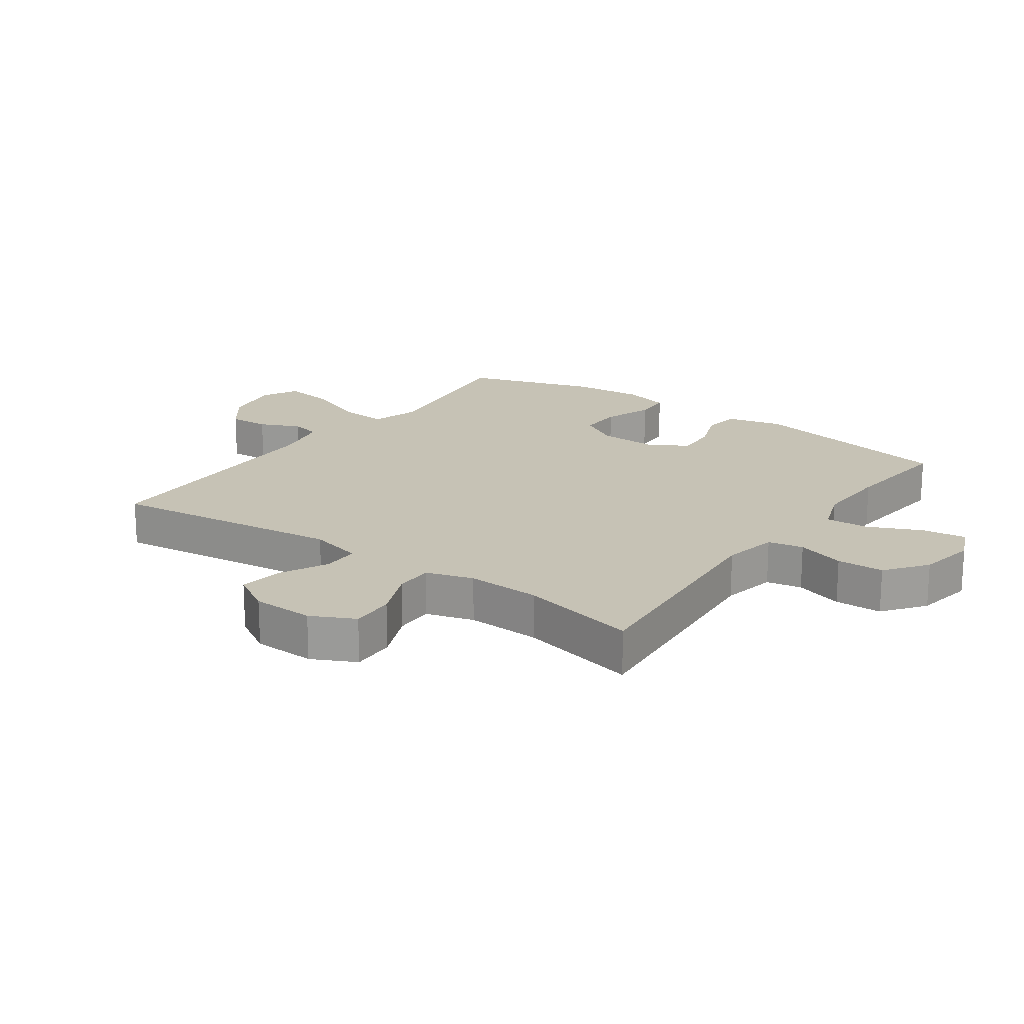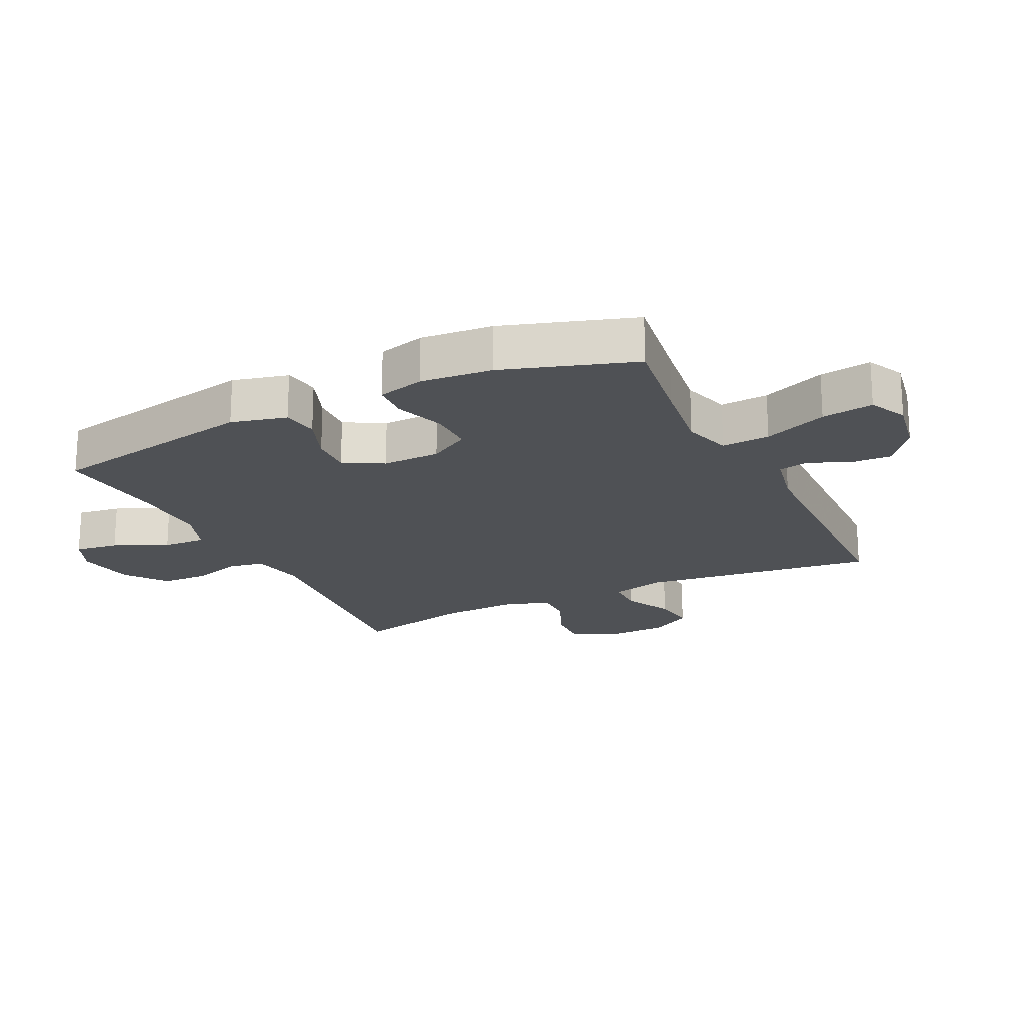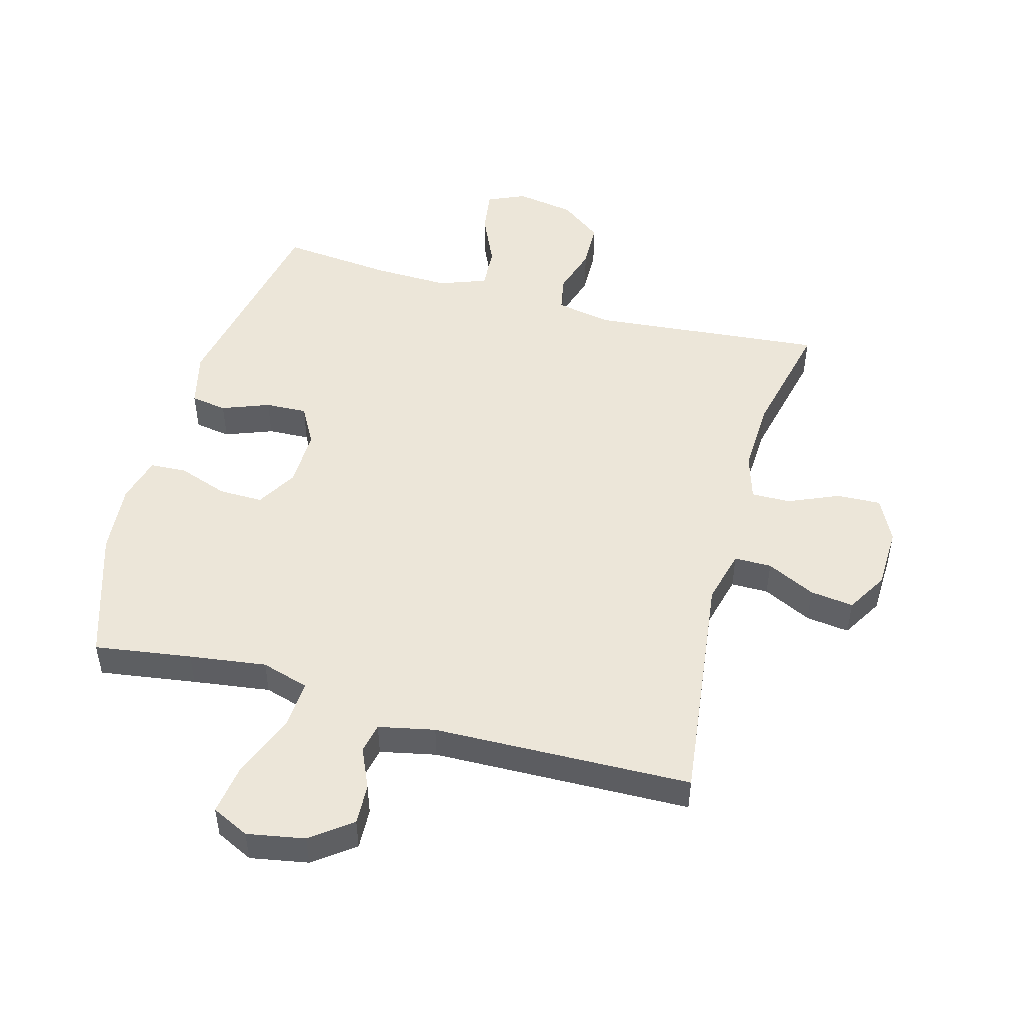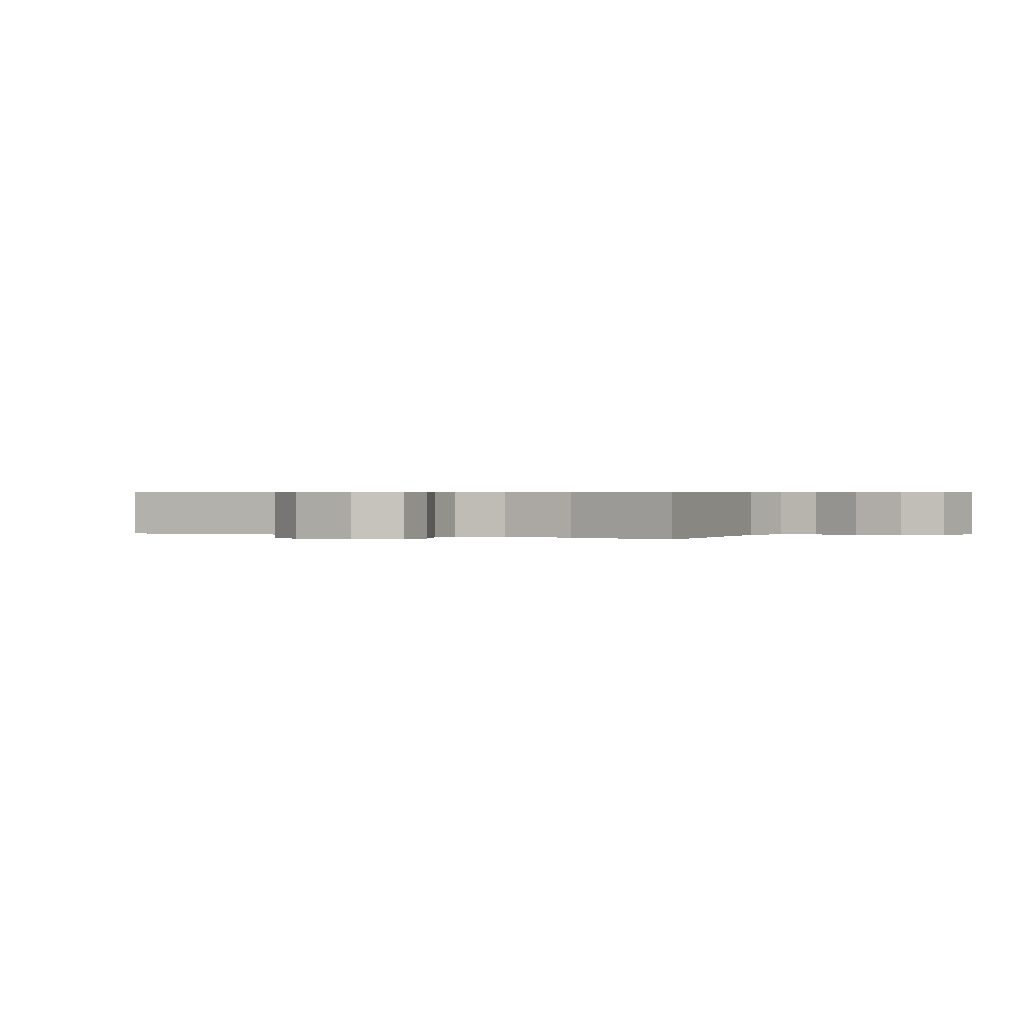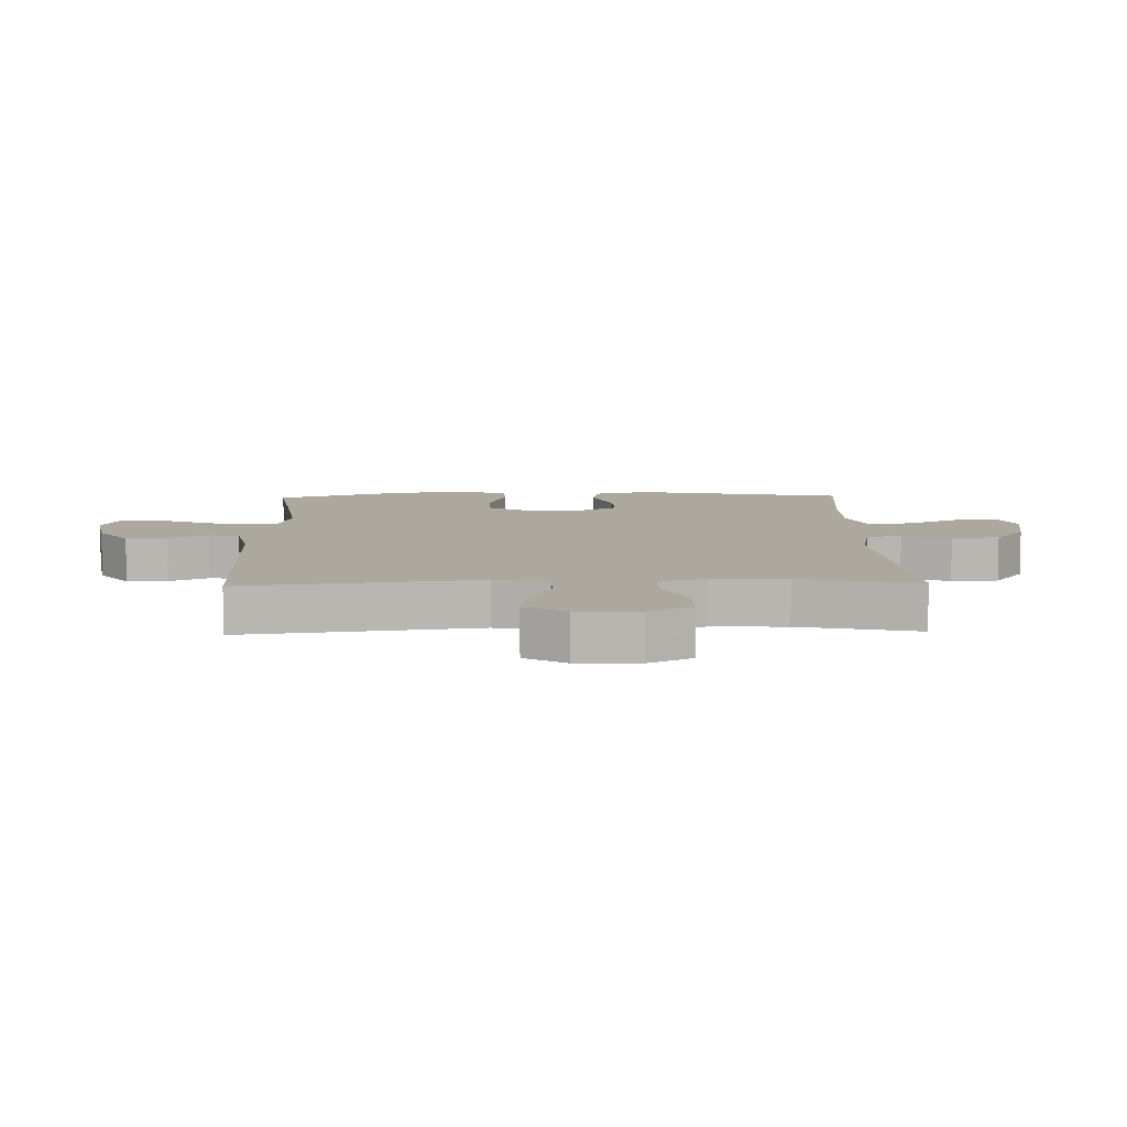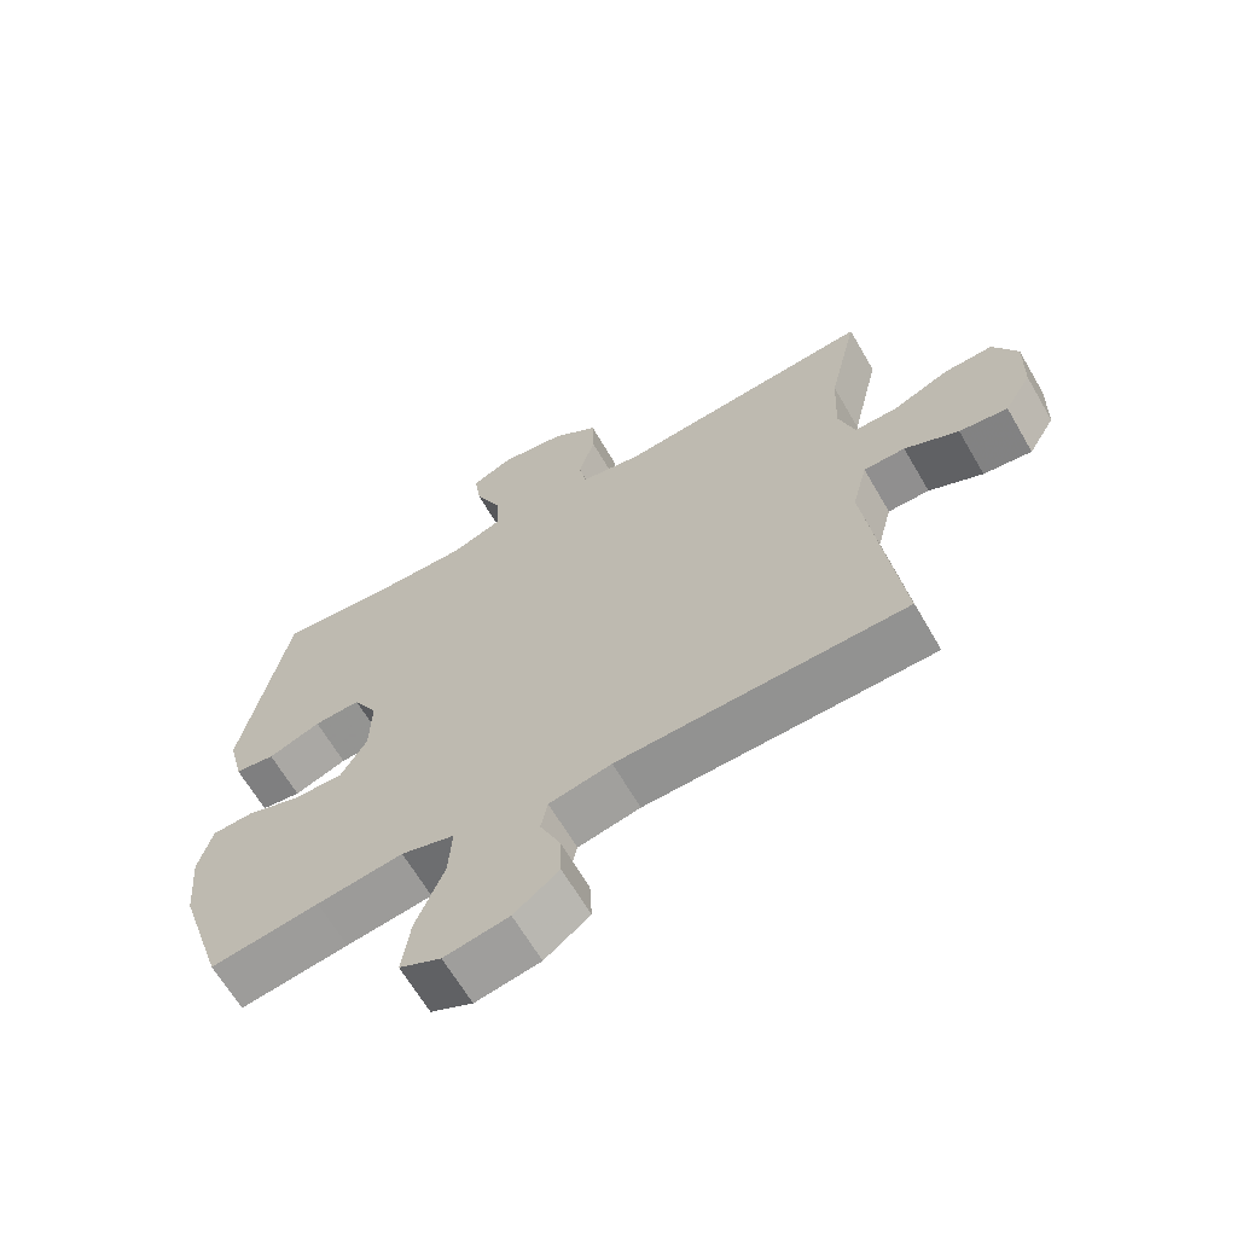
<metadata>
{"format":"obj","ext":"obj","renderer":"f3d","projection":"perspective","resolution":1024,"background":"white","views":[{"elev":18.9,"azim":-54.3,"up":"+Y"},{"elev":-19.9,"azim":116.0,"up":"+Y"},{"elev":49.4,"azim":-164.6,"up":"+Y"},{"elev":0.5,"azim":-60.9,"up":"+Y"},{"elev":8.7,"azim":-91.6,"up":"+Y"},{"elev":-65.4,"azim":-149.8,"up":"+Z"}]}
</metadata>
<code>
v -0.5 0.07 0.5
v -0.124 0.07 0.465
v -0.035 0.07 0.482
v -0.024 0.07 0.539
v -0.048 0.07 0.617
v -0.046 0.07 0.693
v 0.021 0.07 0.743
v 0.115 0.07 0.759
v 0.176 0.07 0.732
v 0.166 0.07 0.662
v 0.127 0.07 0.576
v 0.123 0.07 0.507
v 0.199 0.07 0.479
v 0.32 0.07 0.482
v 0.5 0.07 0.5
v 0.566 0.07 0.161
v 0.544 0.07 0.072
v 0.486 0.07 0.063
v 0.41 0.07 0.092
v 0.343 0.07 0.095
v 0.308 0.07 0.032
v 0.31 0.07 -0.061
v 0.348 0.07 -0.126
v 0.419 0.07 -0.125
v 0.499 0.07 -0.097
v 0.558 0.07 -0.1
v 0.578 0.07 -0.175
v 0.568 0.07 -0.29
v 0.5 0.07 -0.5
v 0.344 0.07 -0.477
v 0.22 0.07 -0.46
v 0.143 0.07 -0.483
v 0.148 0.07 -0.56
v 0.189 0.07 -0.662
v 0.201 0.07 -0.745
v 0.141 0.07 -0.774
v 0.048 0.07 -0.757
v -0.017 0.07 -0.708
v -0.014 0.07 -0.642
v 0.015 0.07 -0.577
v 0.005 0.07 -0.529
v -0.085 0.07 -0.51
v -0.5 0.07 -0.5
v -0.453 0.07 -0.123
v -0.475 0.07 -0.036
v -0.535 0.07 -0.036
v -0.613 0.07 -0.074
v -0.683 0.07 -0.083
v -0.722 0.07 -0.017
v -0.725 0.07 0.083
v -0.69 0.07 0.153
v -0.619 0.07 0.15
v -0.538 0.07 0.115
v -0.475 0.07 0.114
v -0.452 0.07 0.19
v -0.457 0.07 0.309
v -0.5 0 0.5
v -0.124 0 0.465
v -0.035 0 0.482
v -0.024 0 0.539
v -0.048 0 0.617
v -0.046 0 0.693
v 0.021 0 0.743
v 0.115 0 0.759
v 0.176 0 0.732
v 0.166 0 0.662
v 0.127 0 0.576
v 0.123 0 0.507
v 0.199 0 0.479
v 0.32 0 0.482
v 0.5 0 0.5
v 0.566 0 0.161
v 0.544 0 0.072
v 0.486 0 0.063
v 0.41 0 0.092
v 0.343 0 0.095
v 0.308 0 0.032
v 0.31 0 -0.061
v 0.348 0 -0.126
v 0.419 0 -0.125
v 0.499 0 -0.097
v 0.558 0 -0.1
v 0.578 0 -0.175
v 0.568 0 -0.29
v 0.5 0 -0.5
v 0.344 0 -0.477
v 0.22 0 -0.46
v 0.143 0 -0.483
v 0.148 0 -0.56
v 0.189 0 -0.662
v 0.201 0 -0.745
v 0.141 0 -0.774
v 0.048 0 -0.757
v -0.017 0 -0.708
v -0.014 0 -0.642
v 0.015 0 -0.577
v 0.005 0 -0.529
v -0.085 0 -0.51
v -0.5 0 -0.5
v -0.453 0 -0.123
v -0.475 0 -0.036
v -0.535 0 -0.036
v -0.613 0 -0.074
v -0.683 0 -0.083
v -0.722 0 -0.017
v -0.725 0 0.083
v -0.69 0 0.153
v -0.619 0 0.15
v -0.538 0 0.115
v -0.475 0 0.114
v -0.452 0 0.19
v -0.457 0 0.309
f 50 51 52 53
f 50 53 54
f 49 50 54
f 46 47 48 49
f 45 46 49 54
f 44 45 54 55
f 42 43 44
f 41 42 44 55
f 37 38 39 40
f 35 36 37 40
f 33 34 35 40
f 32 33 40 41
f 27 28 29 30
f 27 30 31
f 24 25 26 27
f 23 24 27 31
f 22 23 31 32
f 16 17 18 19
f 14 15 16 19
f 13 14 19 20
f 12 13 20 21
f 8 9 10 11
f 8 11 12
f 7 8 12
f 4 5 6 7
f 3 4 7 12
f 2 3 12 21
f 56 1 2 21
f 32 41 55 56
f 21 22 32 56
f 109 108 107 106
f 110 109 106
f 110 106 105
f 105 104 103 102
f 110 105 102 101
f 111 110 101 100
f 100 99 98
f 111 100 98 97
f 96 95 94 93
f 96 93 92 91
f 96 91 90 89
f 97 96 89 88
f 86 85 84 83
f 87 86 83
f 83 82 81 80
f 87 83 80 79
f 88 87 79 78
f 75 74 73 72
f 75 72 71 70
f 76 75 70 69
f 77 76 69 68
f 67 66 65 64
f 68 67 64
f 68 64 63
f 63 62 61 60
f 68 63 60 59
f 77 68 59 58
f 77 58 57 112
f 112 111 97 88
f 112 88 78 77
f 1 57 58 2
f 2 58 59 3
f 3 59 60 4
f 4 60 61 5
f 5 61 62 6
f 6 62 63 7
f 7 63 64 8
f 8 64 65 9
f 9 65 66 10
f 10 66 67 11
f 11 67 68 12
f 12 68 69 13
f 13 69 70 14
f 14 70 71 15
f 15 71 72 16
f 16 72 73 17
f 17 73 74 18
f 18 74 75 19
f 19 75 76 20
f 20 76 77 21
f 21 77 78 22
f 22 78 79 23
f 23 79 80 24
f 24 80 81 25
f 25 81 82 26
f 26 82 83 27
f 27 83 84 28
f 28 84 85 29
f 29 85 86 30
f 30 86 87 31
f 31 87 88 32
f 32 88 89 33
f 33 89 90 34
f 34 90 91 35
f 35 91 92 36
f 36 92 93 37
f 37 93 94 38
f 38 94 95 39
f 39 95 96 40
f 40 96 97 41
f 41 97 98 42
f 42 98 99 43
f 43 99 100 44
f 44 100 101 45
f 45 101 102 46
f 46 102 103 47
f 47 103 104 48
f 48 104 105 49
f 49 105 106 50
f 50 106 107 51
f 51 107 108 52
f 52 108 109 53
f 53 109 110 54
f 54 110 111 55
f 55 111 112 56
f 56 112 57 1

</code>
